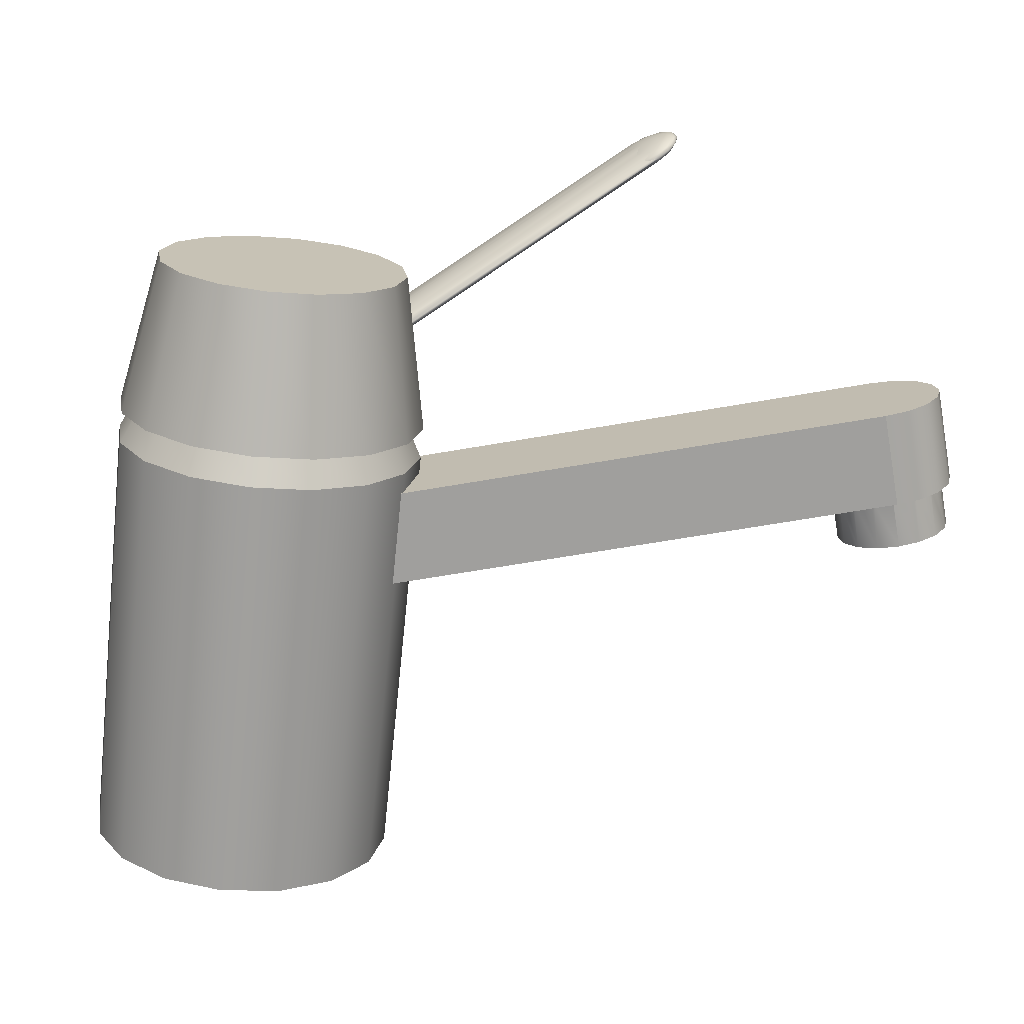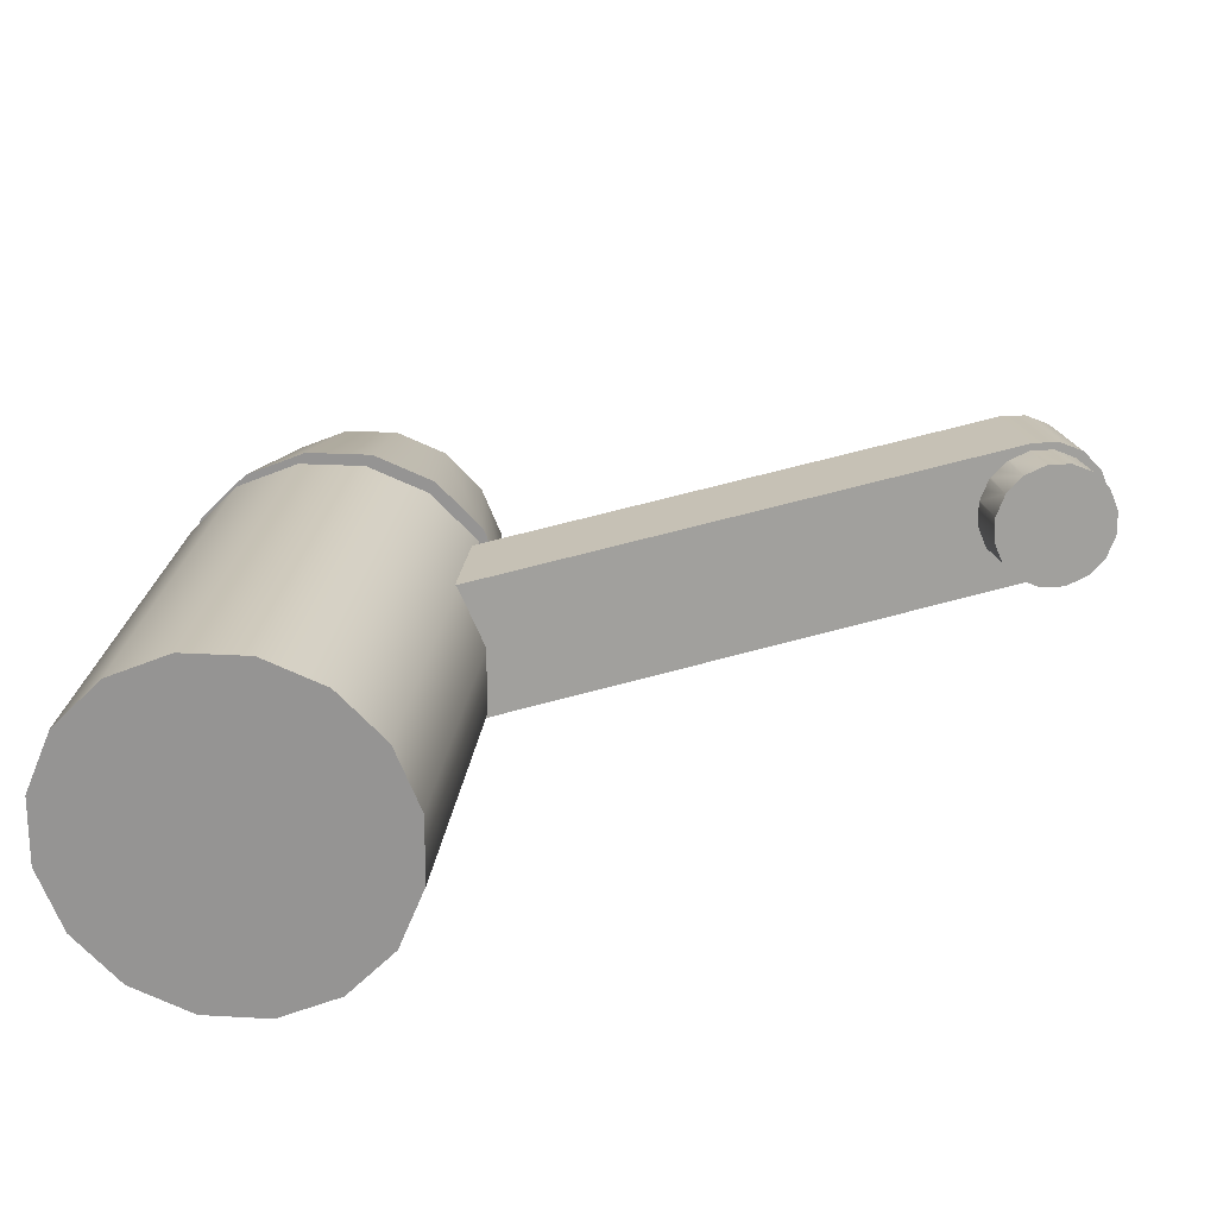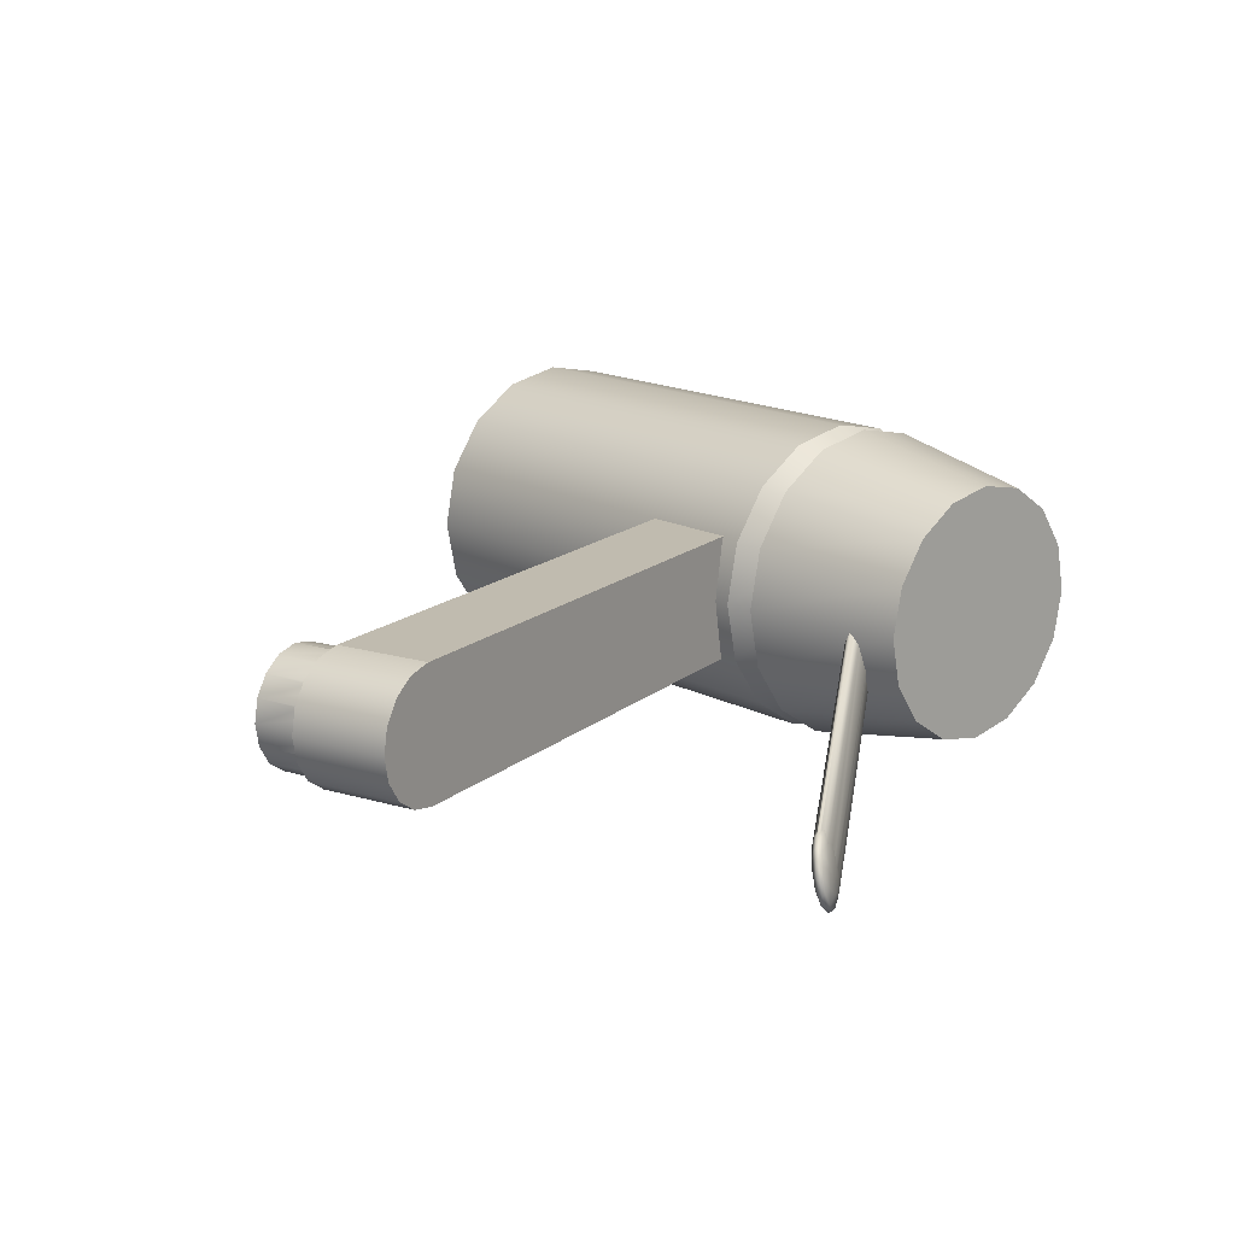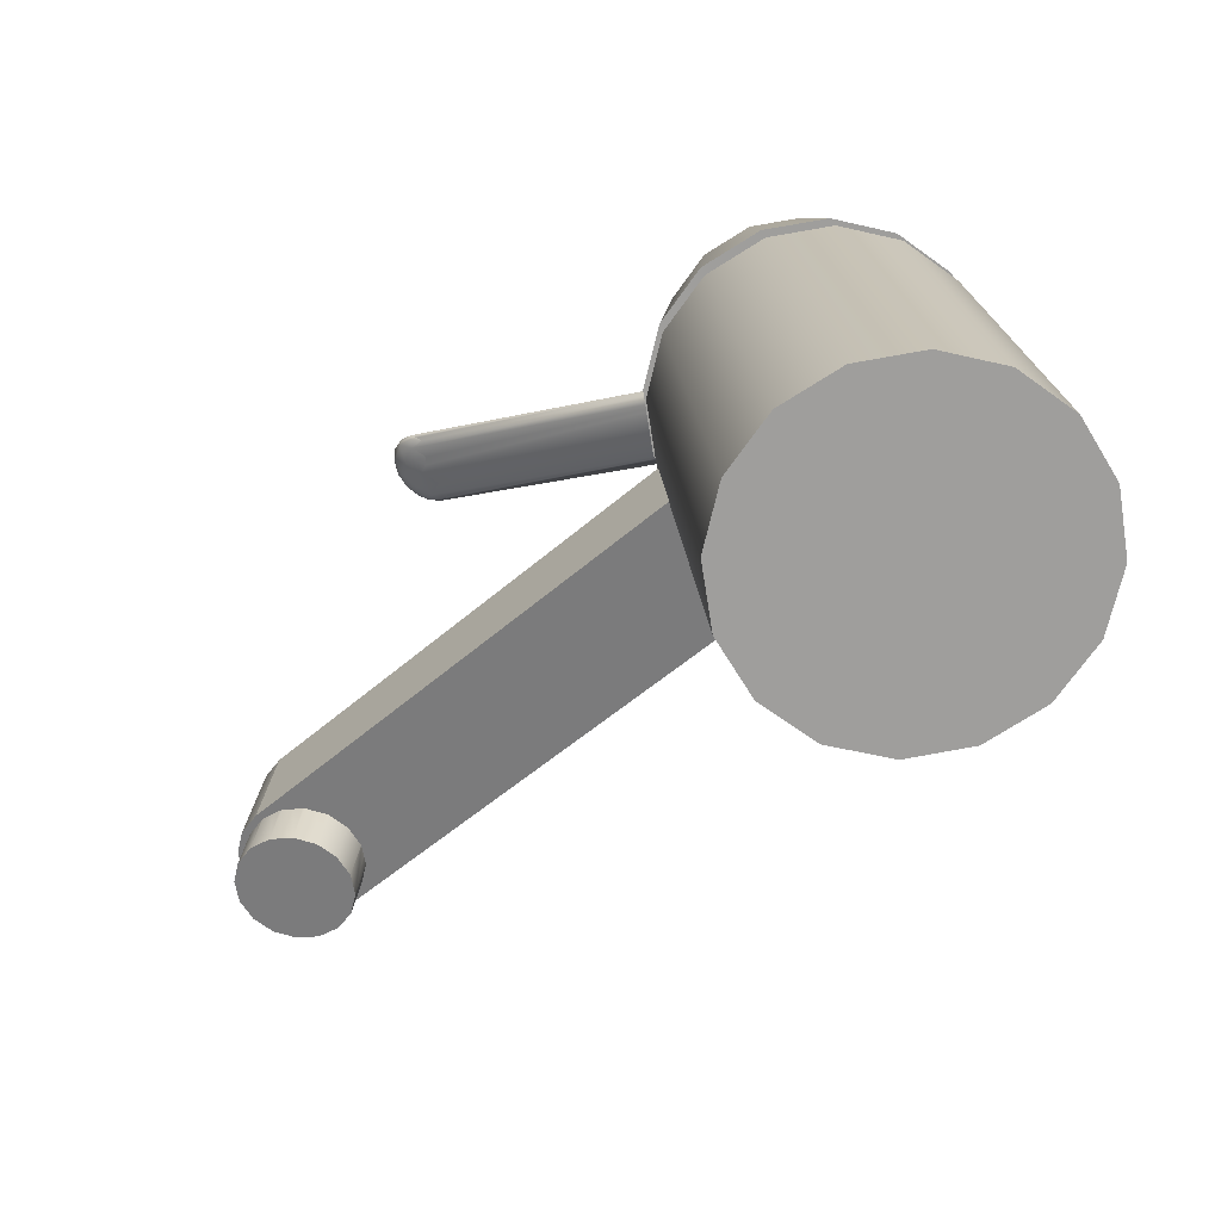
<metadata>
{"format":"obj","ext":"obj","renderer":"f3d","projection":"perspective","resolution":1024,"background":"white","views":[{"elev":18.3,"azim":1.6,"up":"+Y"},{"elev":-69.4,"azim":11.2,"up":"+Y"},{"elev":16.1,"azim":131.6,"up":"+Z"},{"elev":-66.4,"azim":-137.4,"up":"+Y"}]}
</metadata>
<code>
g corps
v -5.373 -3.623 0
v -2.886 -3.884 0
v -3.076 -3.864 -0.9567
v -3.615 -3.807 -1.768
v -4.421 -3.723 -2.31
v -5.373 -3.623 -2.5
v -6.324 -3.523 -2.31
v -7.131 -3.438 -1.768
v -7.67 -3.381 -0.9567
v -7.859 -3.361 0
v -7.67 -3.381 0.9567
v -7.131 -3.438 1.768
v -6.324 -3.523 2.31
v -5.373 -3.623 2.5
v -4.421 -3.723 2.31
v -3.615 -3.807 1.768
v -3.076 -3.864 0.9567
v -2.155 3.078 0
v -2.344 3.098 -0.9567
v -2.883 3.154 -1.768
v -3.689 3.239 -2.31
v -4.641 3.339 -2.5
v -5.592 3.439 -2.31
v -6.399 3.524 -1.768
v -6.938 3.58 -0.9567
v -7.127 3.6 0
v -6.938 3.58 0.9567
v -6.399 3.524 1.768
v -5.592 3.439 2.31
v -4.641 3.339 2.5
v -3.689 3.239 2.31
v -2.883 3.154 1.768
v -2.344 3.098 0.9567
v -2.356 3.602 0
v -2.45 3.612 -0.4783
v -2.526 3.619 -0.8592
v -2.526 3.619 0.8592
v -2.431 3.61 0.3808
v -2.795 3.648 -1.265
v -3.01 3.67 -1.588
v -3.413 3.713 -1.858
v -3.734 3.747 -2.074
v -4.21 3.796 -2.169
v -4.589 3.836 -2.245
v -5.064 3.886 -2.15
v -5.443 3.926 -2.074
v -5.846 3.969 -1.803
v -6.168 4.002 -1.588
v -6.437 4.031 -1.182
v -6.652 4.053 -0.8592
v -6.746 4.063 -0.3808
v -6.821 4.071 0
v -6.727 4.061 0.4783
v -6.652 4.053 0.8592
v -6.382 4.025 1.265
v -6.168 4.002 1.588
v -5.764 3.96 1.858
v -5.443 3.926 2.074
v -4.967 3.876 2.169
v -4.589 3.836 2.245
v -4.113 3.786 2.15
v -3.734 3.747 2.074
v -3.331 3.704 1.803
v -3.01 3.67 1.588
v -2.74 3.642 1.182
v -2.102 3.575 0
v -2.292 3.595 -0.9567
v -2.831 3.652 -1.768
v -3.637 3.736 -2.31
v -4.589 3.836 -2.5
v -5.54 3.936 -2.31
v -6.347 4.021 -1.768
v -6.886 4.078 -0.9567
v -7.075 4.098 0
v -6.886 4.078 0.9567
v -6.347 4.021 1.768
v -5.54 3.936 2.31
v -4.589 3.836 2.5
v -3.637 3.736 2.31
v -2.831 3.652 1.768
v -2.292 3.595 0.9567
v -2.324 6.112 0
v -2.476 6.128 -0.771
v -2.911 6.174 -1.425
v -3.561 6.242 -1.861
v -4.327 6.323 -2.015
v -5.094 6.403 -1.861
v -5.744 6.472 -1.425
v -6.178 6.517 -0.771
v -6.331 6.533 0
v -6.178 6.517 0.771
v -5.744 6.472 1.425
v -5.094 6.403 1.861
v -4.327 6.323 2.015
v -3.561 6.242 1.861
v -2.911 6.174 1.425
v -2.476 6.128 0.771
v -4.327 6.323 0
f 3 2 1
f 4 3 1
f 5 4 1
f 6 5 1
f 7 6 1
f 8 7 1
f 9 8 1
f 10 9 1
f 11 10 1
f 12 11 1
f 13 12 1
f 14 13 1
f 15 14 1
f 16 15 1
f 17 16 1
f 2 17 1
f 18 2 3
f 19 3 4
f 20 4 5
f 21 5 6
f 22 6 7
f 23 7 8
f 24 8 9
f 25 9 10
f 26 10 11
f 27 11 12
f 28 12 13
f 29 13 14
f 30 14 15
f 31 15 16
f 32 16 17
f 33 17 2
f 18 3 19
f 19 4 20
f 20 5 21
f 21 6 22
f 22 7 23
f 23 8 24
f 24 9 25
f 25 10 26
f 26 11 27
f 27 12 28
f 28 13 29
f 29 14 30
f 30 15 31
f 31 16 32
f 32 17 33
f 33 2 18
f 19 35 34
f 19 34 18
f 35 19 36
f 18 38 37
f 18 37 33
f 38 18 34
f 20 39 36
f 20 36 19
f 39 20 40
f 21 41 40
f 21 40 20
f 41 21 42
f 22 43 42
f 22 42 21
f 43 22 44
f 23 45 44
f 23 44 22
f 45 23 46
f 24 47 46
f 24 46 23
f 47 24 48
f 25 49 48
f 25 48 24
f 49 25 50
f 26 51 50
f 26 50 25
f 51 26 52
f 27 53 52
f 27 52 26
f 53 27 54
f 28 55 54
f 28 54 27
f 55 28 56
f 29 57 56
f 29 56 28
f 57 29 58
f 30 59 58
f 30 58 29
f 59 30 60
f 31 61 60
f 31 60 30
f 61 31 62
f 32 63 62
f 32 62 31
f 63 32 64
f 33 65 64
f 33 64 32
f 65 33 37
f 82 66 67
f 83 67 68
f 84 68 69
f 85 69 70
f 86 70 71
f 87 71 72
f 88 72 73
f 89 73 74
f 90 74 75
f 91 75 76
f 92 76 77
f 93 77 78
f 94 78 79
f 95 79 80
f 96 80 81
f 97 81 66
f 82 67 83
f 83 68 84
f 84 69 85
f 85 70 86
f 86 71 87
f 87 72 88
f 88 73 89
f 89 74 90
f 90 75 91
f 91 76 92
f 92 77 93
f 93 78 94
f 94 79 95
f 95 80 96
f 96 81 97
f 97 66 82
f 98 82 83
f 98 83 84
f 98 84 85
f 98 85 86
f 98 86 87
f 98 87 88
f 98 88 89
f 98 89 90
f 98 90 91
f 98 91 92
f 98 92 93
f 98 93 94
f 98 94 95
f 98 95 96
f 98 96 97
f 98 97 82
f 66 34 35
f 67 66 35
f 67 36 39
f 68 67 39
f 68 40 41
f 69 68 41
f 69 42 43
f 70 69 43
f 70 44 45
f 71 70 45
f 71 46 47
f 72 71 47
f 72 48 49
f 73 72 49
f 73 50 51
f 74 73 51
f 74 52 53
f 75 74 53
f 75 54 55
f 76 75 55
f 76 56 57
f 77 76 57
f 77 58 59
f 78 77 59
f 78 60 61
f 79 78 61
f 79 62 63
f 80 79 63
f 80 64 65
f 81 80 65
f 81 37 38
f 66 81 38
f 36 67 35
f 40 68 39
f 42 69 41
f 44 70 43
f 46 71 45
f 48 72 47
f 50 73 49
f 52 74 51
f 54 75 53
f 56 76 55
f 58 77 57
f 60 78 59
f 62 79 61
f 64 80 63
f 37 81 65
f 34 66 38
g tube
v -6.236 0.577 1
v 5.582 2.661 1
v 5.582 2.661 -1
v -6.236 0.577 -1
v -6.497 2.054 1
v 5.321 4.138 1
v 5.321 4.138 -1
v -6.497 2.054 -1
v -0.4575 2.357 1
v -0.4575 2.357 -1
v -6.366 1.316 0
v -0.3273 1.619 0
v -0.5878 3.096 0
v 5.532 2.652 -0.9
v 5.363 2.622 -0.8658
v 5.582 2.661 0.8901
v 5.321 4.138 0
v 4.944 4.072 -0.9239
v 5.579 2.66 0.8906
v 5.569 2.659 0.8926
v 5.205 2.594 -0.9239
v 5.049 2.567 -0.7339
v 5.193 2.592 -0.8315
v 5.582 2.661 -0.8901
v 4.625 4.015 -0.7071
v 5.581 2.661 -0.8901
v 5.049 2.567 -0.8179
v 4.81 2.525 -0.4904
v 4.906 2.542 -0.6364
v 5.559 2.657 0.8946
v 5.55 2.655 0.8965
v 4.893 2.539 -0.7127
v 5.033 2.564 -0.8074
v 5.239 2.6 -0.8407
v 4.411 3.978 -0.3827
v 4.68 2.502 -0.1722
v 4.713 2.508 -0.3444
v 5.54 2.653 0.8985
v 5.532 2.652 0.9
v 4.738 2.512 -0.4836
v 4.833 2.529 -0.6276
v 4.935 2.547 -0.6564
v 5.037 2.565 -0.8103
v 4.336 3.964 -0
v 4.68 2.502 0.1722
v 4.646 2.496 -0
v 5.515 2.649 0.8964
v 5.5 2.646 0.8934
v 4.63 2.493 -0.1705
v 4.664 2.499 -0.341
v 4.724 2.51 -0.3606
v 5.529 2.652 0.8994
v 4.885 2.538 -0.7071
v 4.844 2.531 -0.6451
v 4.411 3.978 0.3827
v 4.713 2.508 0.3444
v 4.724 2.51 0.3606
v 5.478 2.642 0.889
v 5.456 2.639 0.8845
v 4.63 2.493 0.1705
v 4.597 2.487 0
v 5.517 2.649 0.8968
v 4.672 2.5 -0.3827
v 4.667 2.499 -0.3565
v 4.625 4.015 0.7071
v 4.664 2.499 0.341
v 4.667 2.499 0.3565
v 4.906 2.542 0.6364
v 4.935 2.547 0.6564
v 5.416 2.632 0.8765
v 4.944 4.072 0.9239
v 4.81 2.525 0.4904
v 4.844 2.531 0.6451
v 4.833 2.529 0.6276
v 5.239 2.6 0.8407
v 5.193 2.592 0.8315
v 5.363 2.622 0.8658
v 4.672 2.5 0.3827
v 4.738 2.512 0.4836
v 5.308 2.613 0.8547
v 5.049 2.567 0.7339
v 5.033 2.564 0.8074
v 5.205 2.594 0.9239
v 4.885 2.538 0.7071
v 4.893 2.539 0.7127
v 5.663 1.913 0
v 6.549 2.07 0
v 6.481 2.058 -0.3444
v 6.289 2.024 -0.6364
v 6.002 1.973 -0.8315
v 5.663 1.913 -0.9
v 5.323 1.854 -0.8315
v 5.036 1.803 -0.6364
v 4.844 1.769 -0.3444
v 4.776 1.757 0
v 4.844 1.769 0.3444
v 5.036 1.803 0.6364
v 5.323 1.854 0.8315
v 5.663 1.913 0.9
v 6.002 1.973 0.8315
v 6.289 2.024 0.6364
v 6.481 2.058 0.3444
v 6.419 2.808 0
v 6.385 2.802 -0.1722
v 6.351 2.796 -0.3444
v 6.255 2.78 -0.4904
v 6.159 2.763 -0.6364
v 6.015 2.737 -0.7339
v 5.872 2.712 -0.8315
v 5.702 2.682 -0.8658
v 5.872 2.712 0.8315
v 5.91 2.719 0.8053
v 6.159 2.763 0.6364
v 6.179 2.766 0.6064
v 6.351 2.796 0.3444
v 6.355 2.797 0.3253
v 6.355 2.797 -0.3253
v 6.179 2.766 -0.6064
v 5.91 2.719 -0.8053
v 5.702 2.682 0.8658
v 6.015 2.737 0.7339
v 6.255 2.78 0.4904
v 6.385 2.802 0.1722
v 6.566 2.834 0
v 6.491 2.821 -0.3827
v 6.278 2.784 -0.7071
v 5.958 2.727 -0.9239
v 5.958 2.727 0.9239
v 6.278 2.784 0.7071
v 6.491 2.821 0.3827
v 6.306 4.312 0
v 6.231 4.298 -0.3827
v 6.017 4.261 -0.7071
v 5.698 4.204 -0.9239
v 5.698 4.204 0.9239
v 6.017 4.261 0.7071
v 6.231 4.298 0.3827
f 100 99 110
f 102 101 110
f 99 102 110
f 99 100 107
f 100 104 107
f 104 103 107
f 103 99 107
f 102 99 109
f 99 103 109
f 103 106 109
f 106 102 109
f 103 104 111
f 105 106 111
f 106 103 111
f 101 102 108
f 102 106 108
f 106 105 108
f 105 101 108
f 101 112 113
f 104 105 116
f 105 111 116
f 114 100 117
f 117 100 118
f 101 113 119
f 110 101 119
f 104 116 123
f 116 111 123
f 124 101 122
f 101 124 112
f 113 125 119
f 125 110 119
f 128 100 129
f 120 130 131
f 120 131 121
f 130 110 131
f 118 100 128
f 104 123 133
f 123 111 133
f 136 100 137
f 126 138 139
f 126 139 127
f 138 110 139
f 129 100 136
f 132 141 125
f 132 125 113
f 141 110 125
f 121 131 141
f 121 141 132
f 131 110 141
f 104 133 142
f 133 111 142
f 145 100 146
f 134 147 148
f 134 148 135
f 147 110 148
f 100 150 137
f 110 130 151
f 130 120 151
f 120 140 151
f 127 139 152
f 127 152 140
f 139 110 152
f 104 142 153
f 142 111 153
f 156 100 157
f 143 158 159
f 143 159 144
f 158 110 159
f 146 100 156
f 144 159 147
f 144 147 134
f 159 110 147
f 160 100 145
f 150 100 160
f 110 138 161
f 138 126 161
f 126 149 161
f 135 148 162
f 135 162 149
f 148 110 162
f 140 152 151
f 152 110 151
f 104 153 163
f 153 111 163
f 154 164 158
f 154 158 143
f 164 110 158
f 155 165 164
f 155 164 154
f 165 110 164
f 157 100 168
f 149 162 161
f 162 110 161
f 111 104 169
f 104 163 169
f 163 111 169
f 167 171 172
f 167 172 166
f 171 110 172
f 100 174 173
f 168 100 175
f 110 165 176
f 165 155 176
f 155 170 176
f 166 172 177
f 166 177 170
f 172 110 177
f 178 100 173
f 110 180 181
f 180 174 181
f 174 100 181
f 100 110 181
f 100 178 175
f 170 177 176
f 177 110 176
f 110 171 182
f 171 167 182
f 167 179 182
f 174 180 183
f 174 183 179
f 180 110 183
f 179 183 182
f 183 110 182
f 186 185 184
f 187 186 184
f 188 187 184
f 189 188 184
f 190 189 184
f 191 190 184
f 192 191 184
f 193 192 184
f 194 193 184
f 195 194 184
f 196 195 184
f 197 196 184
f 198 197 184
f 199 198 184
f 200 199 184
f 185 200 184
f 186 202 201
f 186 201 185
f 187 204 203
f 187 203 186
f 188 206 205
f 188 205 187
f 189 208 207
f 189 207 188
f 190 113 112
f 190 112 189
f 191 120 121
f 191 121 190
f 192 126 127
f 192 127 191
f 193 134 135
f 193 135 192
f 194 143 144
f 194 144 193
f 154 194 155
f 194 195 155
f 166 195 167
f 195 196 167
f 174 196 173
f 196 197 173
f 197 198 114
f 209 198 210
f 198 199 210
f 211 199 212
f 199 200 212
f 213 200 214
f 200 185 214
f 202 186 215
f 204 187 216
f 206 188 217
f 208 189 122
f 113 190 132
f 120 191 140
f 126 192 149
f 134 193 144
f 143 194 154
f 170 195 166
f 179 196 174
f 218 198 209
f 219 199 211
f 220 200 213
f 221 185 201
f 195 170 155
f 196 179 167
f 198 218 114
f 199 219 210
f 200 220 212
f 185 221 214
f 186 203 215
f 187 205 216
f 188 207 217
f 190 121 132
f 191 127 140
f 192 135 149
f 229 222 223
f 230 223 224
f 231 224 225
f 232 225 101
f 104 100 226
f 233 226 227
f 234 227 228
f 235 228 222
f 229 223 230
f 230 224 231
f 231 225 232
f 232 101 105
f 104 226 233
f 233 227 234
f 234 228 235
f 235 222 229
f 115 229 230
f 115 230 231
f 115 231 232
f 115 232 105
f 115 104 233
f 115 233 234
f 115 234 235
f 115 235 229
f 222 201 202
f 223 222 202
f 223 203 204
f 223 204 224
f 224 205 206
f 224 206 225
f 225 207 208
f 225 208 101
f 119 120 151
f 210 226 209
f 226 100 209
f 212 227 211
f 227 226 211
f 214 228 213
f 228 227 213
f 201 222 221
f 222 228 221
f 215 223 202
f 223 215 203
f 216 224 204
f 224 216 205
f 217 225 206
f 225 217 207
f 122 101 208
f 209 100 218
f 211 226 219
f 213 227 220
f 228 214 221
f 100 114 218
f 226 210 219
f 227 212 220
f 114 117 197
f 145 146 197
f 175 178 197
f 178 173 197
f 112 124 189
f 124 122 189
f 117 118 197
f 137 150 197
f 146 156 197
f 156 157 197
f 118 128 197
f 128 129 197
f 150 160 197
f 160 145 197
f 157 168 197
f 168 175 197
f 129 136 197
f 136 137 197
g commande
v 1.858 7.823 -1.911
v 1.743 8.035 -1.869
v 1.691 7.823 -2.372
v 1.575 8.035 -2.33
v 2.029 7.999 -1.973
v 1.971 8.105 -1.952
v 1.861 7.999 -2.434
v 1.804 8.105 -2.413
v 1.913 7.876 -1.671
v 1.856 7.982 -1.65
v 1.578 7.876 -2.591
v 1.52 7.982 -2.57
v 1.769 7.801 -2.14
v 1.639 8.041 -2.092
v 2.047 8.084 -1.996
v 1.89 8.084 -2.428
v 1.661 7.687 -1.856
v 1.531 7.927 -1.808
v 1.504 7.687 -2.287
v 1.374 7.927 -2.24
v 1.913 7.927 -2.192
v 1.813 8.111 -2.155
v 2.008 8.019 -1.775
v 1.718 8.019 -2.572
v 1.712 7.715 -1.667
v 1.613 7.899 -1.631
v 1.422 7.715 -2.465
v 1.323 7.899 -2.428
v 1.996 8.034 -2.222
v 1.942 8.134 -2.202
v 1.894 7.921 -1.595
v 1.515 7.921 -2.637
v 1.734 7.757 -1.537
v 1.68 7.856 -1.517
v 1.355 7.757 -2.579
v 1.301 7.856 -2.559
v 1.588 7.677 -2.073
v 1.447 7.937 -2.022
v 2.006 8.107 -2.226
v 1.723 7.807 -1.484
v 1.312 7.807 -2.612
v 1.393 7.867 -1.885
v 1.372 7.811 -1.737
v 1.49 7.755 -1.506
v 1.597 7.771 -1.487
v 1.523 7.627 -1.933
v 1.489 7.594 -1.779
v 1.547 7.65 -1.527
v 1.623 7.723 -1.496
v 1.318 7.867 -2.092
v 1.206 7.811 -2.193
v 1.148 7.755 -2.445
v 1.218 7.771 -2.529
v 1.448 7.627 -2.14
v 1.323 7.594 -2.235
v 1.205 7.65 -2.466
v 1.244 7.723 -2.538
v -4.179 4.307 0.02555
v -4.384 4.307 -0.5383
v -4.374 4.399 -0.355
v -4.25 4.437 0.0512
v -4.084 4.399 0.4424
v -3.974 4.307 0.5894
v -3.984 4.215 0.4061
v -4.109 4.177 -0.0001
v -4.274 4.215 -0.3913
f 272 248 252
f 248 256 236
f 248 236 252
f 252 236 260
f 256 264 240
f 256 240 236
f 236 240 244
f 236 244 260
f 260 244 268
f 264 274 250
f 264 250 240
f 240 250 258
f 240 258 244
f 244 258 266
f 244 266 268
f 268 266 275
f 273 253 249
f 249 237 257
f 249 253 237
f 253 261 237
f 257 241 265
f 257 237 241
f 237 245 241
f 237 261 245
f 261 269 245
f 265 250 274
f 265 241 250
f 241 258 250
f 241 245 258
f 245 266 258
f 245 269 266
f 269 275 266
f 272 254 248
f 248 238 256
f 248 254 238
f 254 262 238
f 256 242 264
f 256 238 242
f 238 246 242
f 238 262 246
f 262 270 246
f 264 251 274
f 264 242 251
f 242 259 251
f 242 246 259
f 246 267 259
f 246 270 267
f 270 276 267
f 273 249 255
f 249 257 239
f 249 239 255
f 255 239 263
f 257 265 243
f 257 243 239
f 239 243 247
f 239 247 263
f 263 247 271
f 265 274 251
f 265 251 243
f 243 251 259
f 243 259 247
f 247 259 267
f 247 267 271
f 271 267 276
f 277 253 273
f 278 253 277
f 253 278 261
f 279 269 261
f 280 269 279
f 269 280 275
f 252 281 272
f 281 252 282
f 282 252 260
f 268 283 260
f 283 268 284
f 284 268 275
f 255 285 273
f 285 255 286
f 286 255 263
f 271 287 263
f 287 271 288
f 288 271 276
f 289 254 272
f 290 254 289
f 254 290 262
f 291 270 262
f 292 270 291
f 270 292 276
f 295 294 293
f 296 295 293
f 297 296 293
f 298 297 293
f 299 298 293
f 300 299 293
f 301 300 293
f 294 301 293
f 276 294 295
f 263 295 296
f 273 296 297
f 261 297 298
f 275 298 299
f 260 299 300
f 272 300 301
f 262 301 294
f 295 263 287
f 296 273 285
f 273 297 277
f 261 298 279
f 299 260 283
f 300 272 281
f 272 301 289
f 262 294 291
f 276 295 288
f 295 287 288
f 263 296 286
f 296 285 286
f 277 297 278
f 297 261 278
f 279 298 280
f 298 275 280
f 275 299 284
f 299 283 284
f 260 300 282
f 300 281 282
f 289 301 290
f 301 262 290
f 291 294 292
f 294 276 292

</code>
